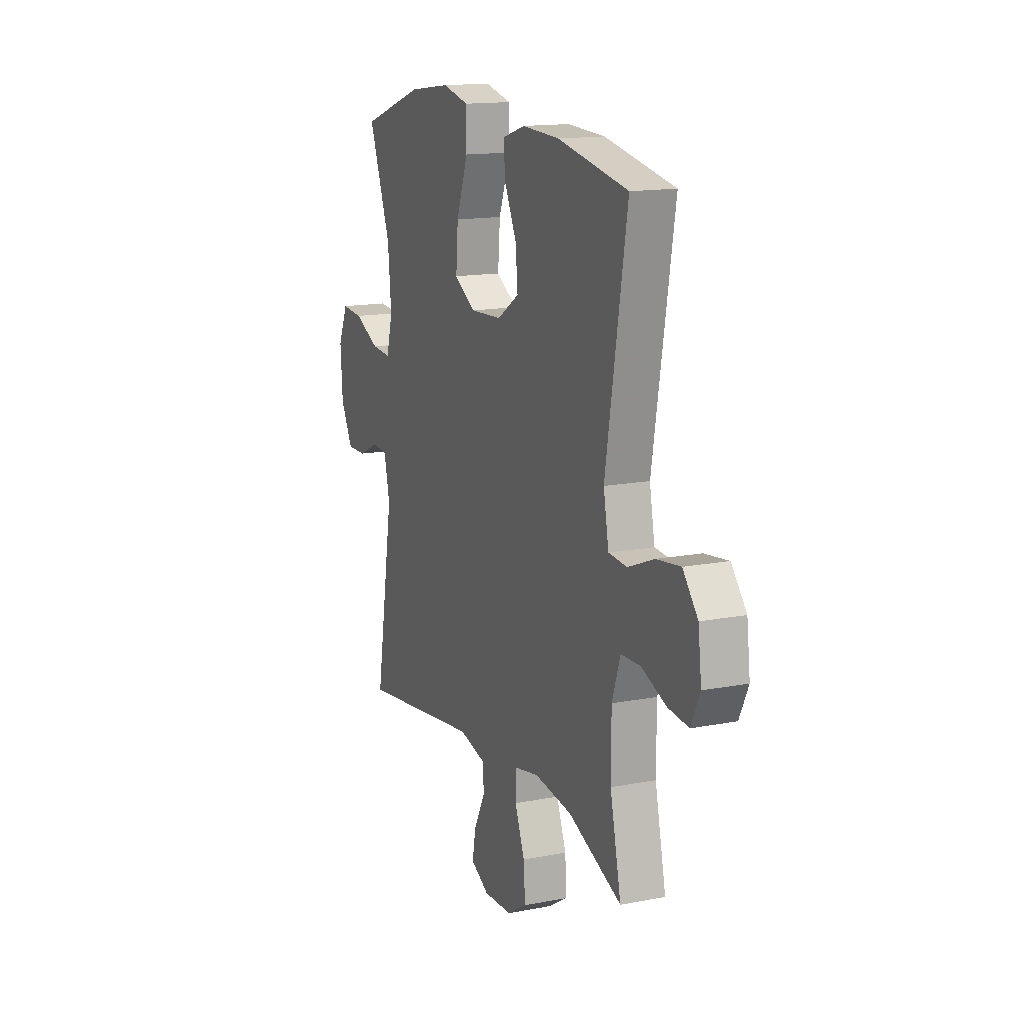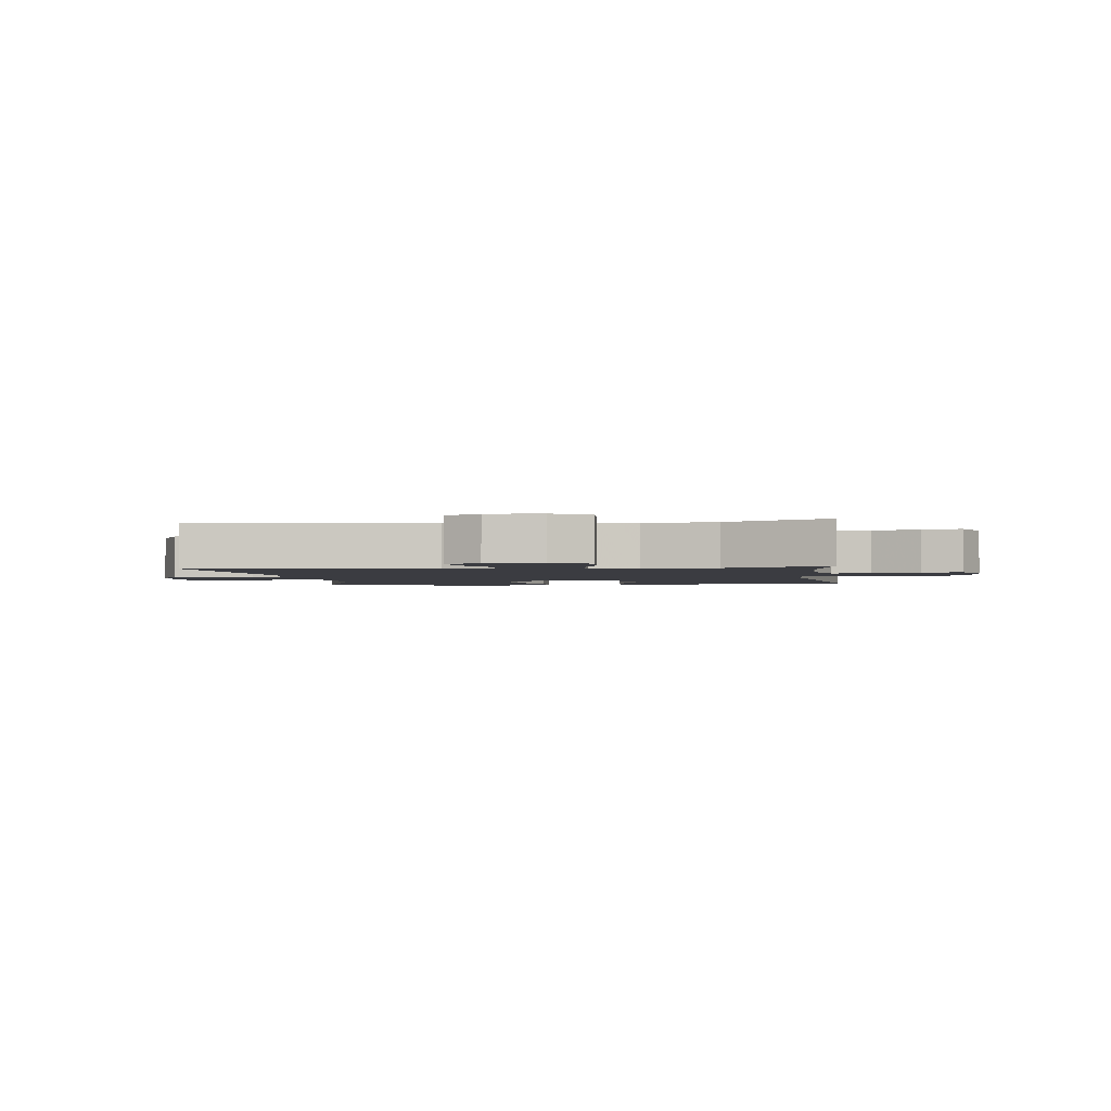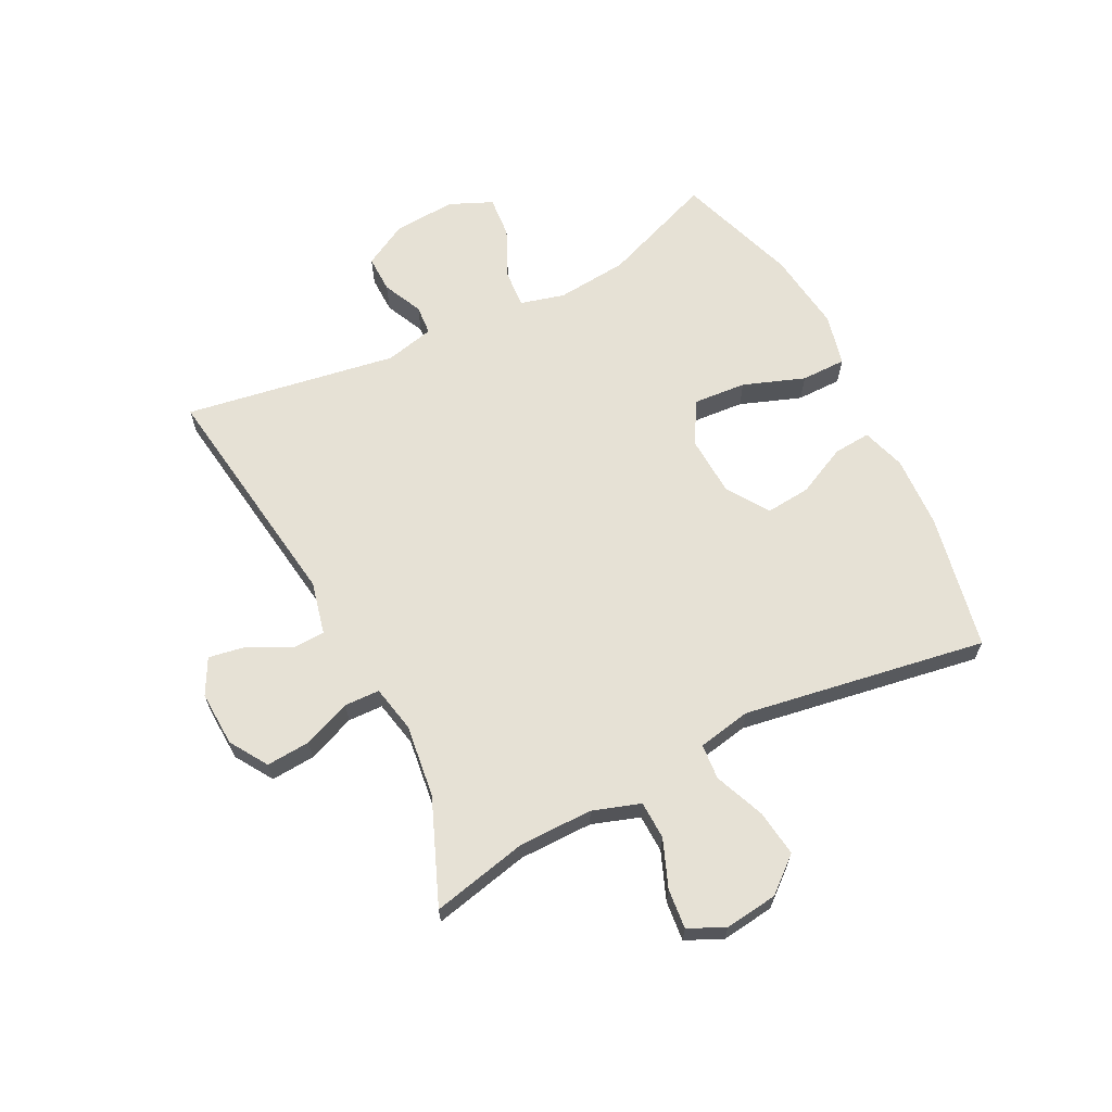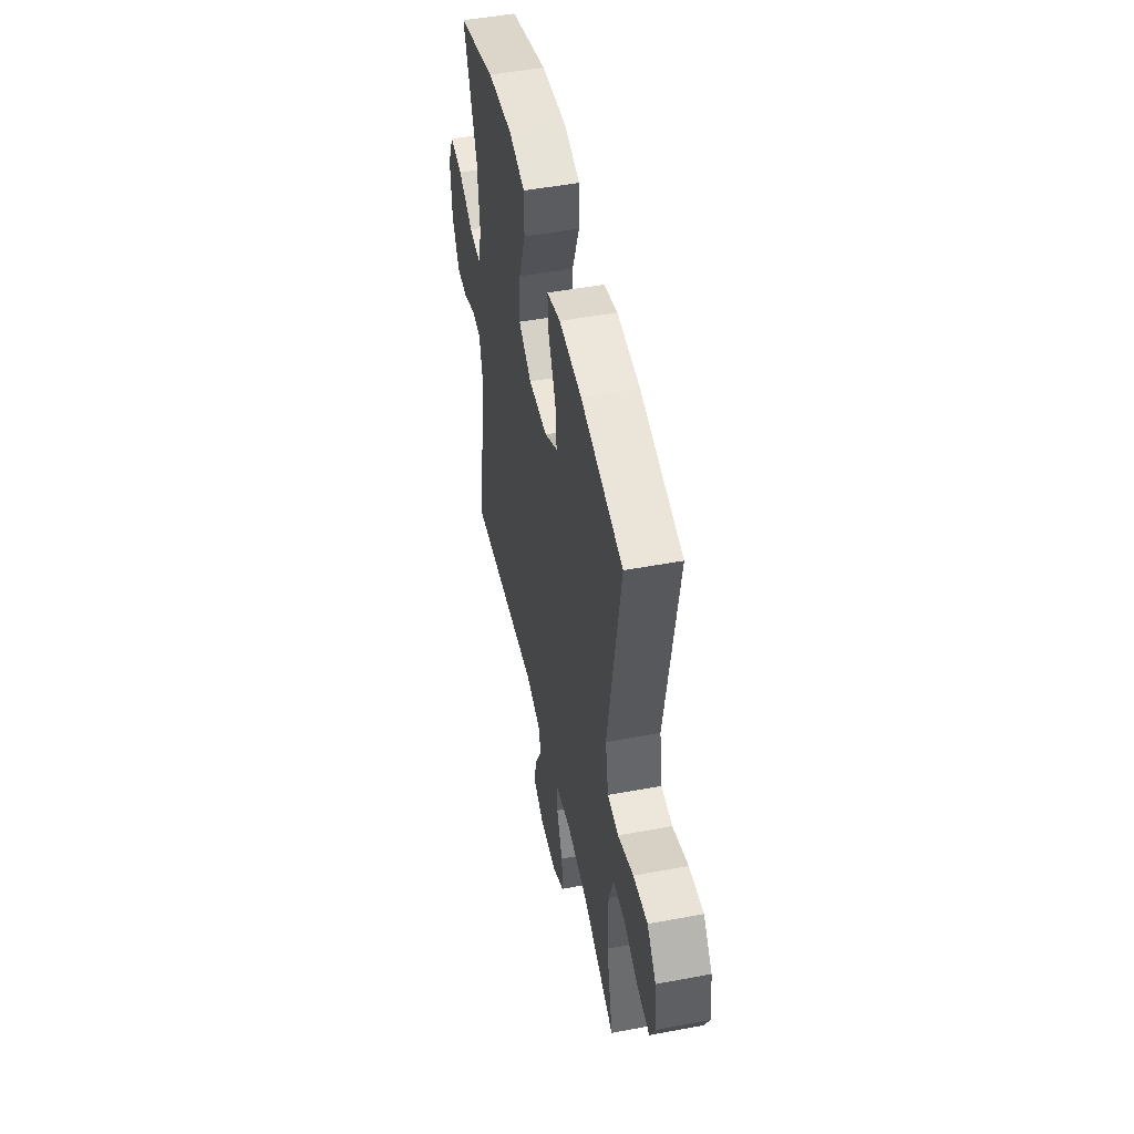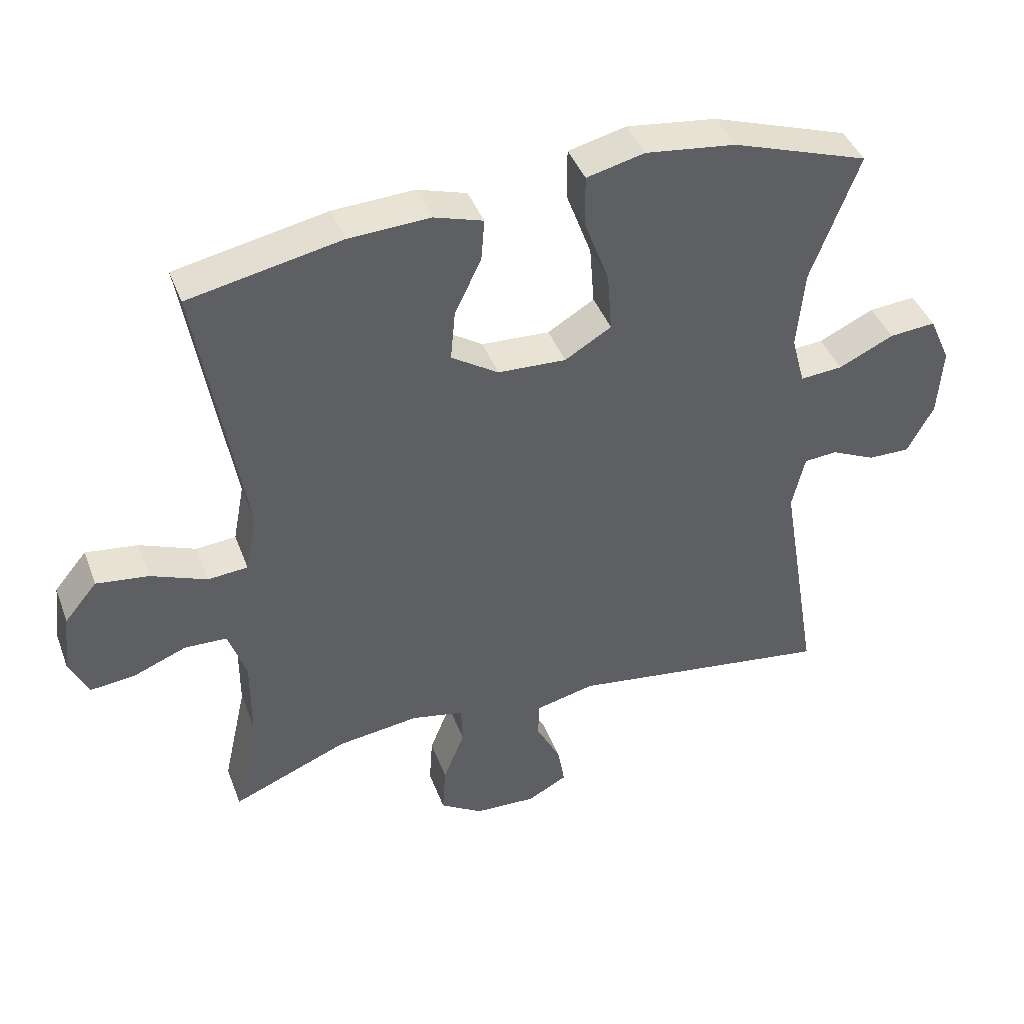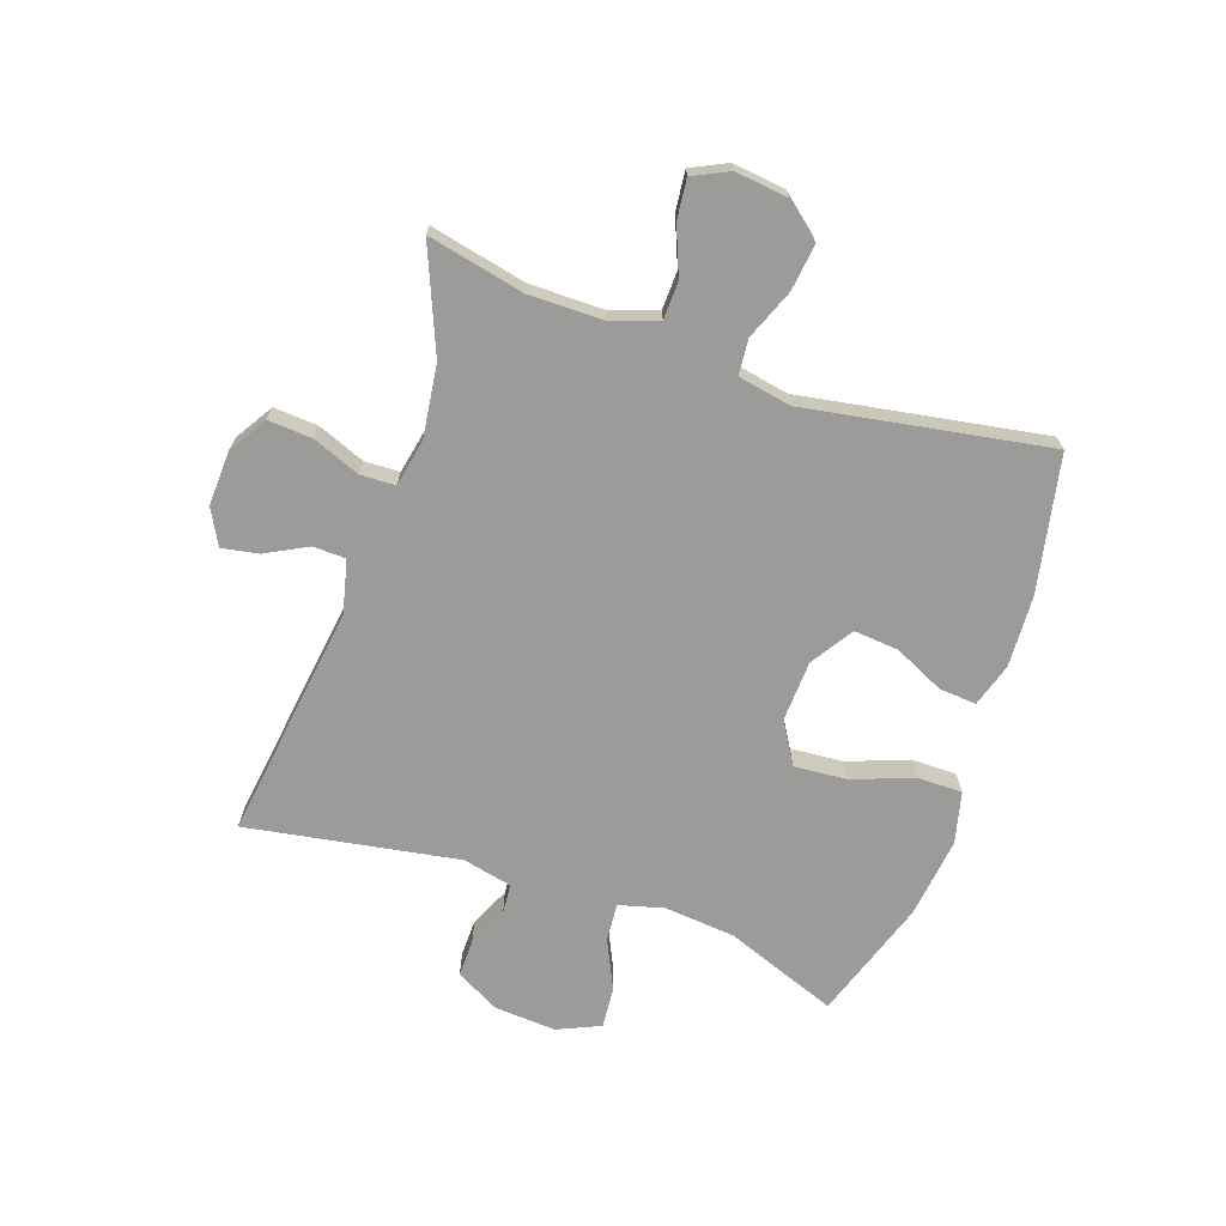
<metadata>
{"format":"obj","ext":"obj","renderer":"f3d","projection":"perspective","resolution":1024,"background":"white","views":[{"elev":14.8,"azim":-112.7,"up":"+Z"},{"elev":-2.2,"azim":-172.4,"up":"+Y"},{"elev":64.8,"azim":-117.0,"up":"+Y"},{"elev":49.5,"azim":-101.7,"up":"+Z"},{"elev":42.0,"azim":-19.8,"up":"+Z"},{"elev":-69.6,"azim":-108.9,"up":"+Y"}]}
</metadata>
<code>
v 0.5 0.07 0.5
v 0.428 0.07 0.309
v 0.417 0.07 0.189
v 0.437 0.07 0.114
v 0.501 0.07 0.119
v 0.584 0.07 0.158
v 0.654 0.07 0.164
v 0.686 0.07 0.092
v 0.679 0.07 -0.013
v 0.639 0.07 -0.087
v 0.576 0.07 -0.086
v 0.509 0.07 -0.055
v 0.459 0.07 -0.059
v 0.44 0.07 -0.142
v 0.5 0.07 -0.5
v 0.102 0.07 -0.445
v 0.013 0.07 -0.466
v 0.011 0.07 -0.521
v 0.048 0.07 -0.592
v 0.059 0.07 -0.654
v -0.001 0.07 -0.686
v -0.094 0.07 -0.682
v -0.158 0.07 -0.642
v -0.153 0.07 -0.568
v -0.121 0.07 -0.487
v -0.123 0.07 -0.428
v -0.202 0.07 -0.412
v -0.325 0.07 -0.428
v -0.5 0.07 -0.5
v -0.464 0.07 -0.337
v -0.464 0.07 -0.213
v -0.491 0.07 -0.133
v -0.555 0.07 -0.131
v -0.635 0.07 -0.163
v -0.702 0.07 -0.17
v -0.731 0.07 -0.109
v -0.72 0.07 -0.02
v -0.671 0.07 0.039
v -0.593 0.07 0.029
v -0.508 0.07 -0.005
v -0.448 0.07 0
v -0.431 0.07 0.09
v -0.5 0.07 0.5
v -0.271 0.07 0.546
v -0.149 0.07 0.552
v -0.075 0.07 0.529
v -0.08 0.07 0.466
v -0.12 0.07 0.382
v -0.127 0.07 0.306
v -0.056 0.07 0.26
v 0.047 0.07 0.255
v 0.117 0.07 0.297
v 0.11 0.07 0.386
v 0.072 0.07 0.489
v 0.072 0.07 0.565
v 0.159 0.07 0.586
v 0.295 0.07 0.569
v 0.5 0 0.5
v 0.428 0 0.309
v 0.417 0 0.189
v 0.437 0 0.114
v 0.501 0 0.119
v 0.584 0 0.158
v 0.654 0 0.164
v 0.686 0 0.092
v 0.679 0 -0.013
v 0.639 0 -0.087
v 0.576 0 -0.086
v 0.509 0 -0.055
v 0.459 0 -0.059
v 0.44 0 -0.142
v 0.5 0 -0.5
v 0.102 0 -0.445
v 0.013 0 -0.466
v 0.011 0 -0.521
v 0.048 0 -0.592
v 0.059 0 -0.654
v -0.001 0 -0.686
v -0.094 0 -0.682
v -0.158 0 -0.642
v -0.153 0 -0.568
v -0.121 0 -0.487
v -0.123 0 -0.428
v -0.202 0 -0.412
v -0.325 0 -0.428
v -0.5 0 -0.5
v -0.464 0 -0.337
v -0.464 0 -0.213
v -0.491 0 -0.133
v -0.555 0 -0.131
v -0.635 0 -0.163
v -0.702 0 -0.17
v -0.731 0 -0.109
v -0.72 0 -0.02
v -0.671 0 0.039
v -0.593 0 0.029
v -0.508 0 -0.005
v -0.448 0 0
v -0.431 0 0.09
v -0.5 0 0.5
v -0.271 0 0.546
v -0.149 0 0.552
v -0.075 0 0.529
v -0.08 0 0.466
v -0.12 0 0.382
v -0.127 0 0.306
v -0.056 0 0.26
v 0.047 0 0.255
v 0.117 0 0.297
v 0.11 0 0.386
v 0.072 0 0.489
v 0.072 0 0.565
v 0.159 0 0.586
v 0.295 0 0.569
f 56 57 1 2
f 53 54 55 56
f 52 53 56 2
f 51 52 2 3
f 50 51 3 4
f 45 46 47 48
f 45 48 49
f 42 43 44 45
f 41 42 45 49
f 37 38 39 40
f 35 36 37 40
f 33 34 35 40
f 32 33 40 41
f 31 32 41 49
f 28 29 30
f 27 28 30 31
f 26 27 31 49
f 22 23 24 25
f 18 19 20 21
f 17 18 21 22
f 14 15 16
f 13 14 16 17
f 9 10 11 12
f 9 12 13
f 8 9 13
f 5 6 7 8
f 4 5 8 13
f 50 4 13 17
f 25 26 49 50
f 17 22 25 50
f 59 58 114 113
f 113 112 111 110
f 59 113 110 109
f 60 59 109 108
f 61 60 108 107
f 105 104 103 102
f 106 105 102
f 102 101 100 99
f 106 102 99 98
f 97 96 95 94
f 97 94 93 92
f 97 92 91 90
f 98 97 90 89
f 106 98 89 88
f 87 86 85
f 88 87 85 84
f 106 88 84 83
f 82 81 80 79
f 78 77 76 75
f 79 78 75 74
f 73 72 71
f 74 73 71 70
f 69 68 67 66
f 70 69 66
f 70 66 65
f 65 64 63 62
f 70 65 62 61
f 74 70 61 107
f 107 106 83 82
f 107 82 79 74
f 1 58 59 2
f 2 59 60 3
f 3 60 61 4
f 4 61 62 5
f 5 62 63 6
f 6 63 64 7
f 7 64 65 8
f 8 65 66 9
f 9 66 67 10
f 10 67 68 11
f 11 68 69 12
f 12 69 70 13
f 13 70 71 14
f 14 71 72 15
f 15 72 73 16
f 16 73 74 17
f 17 74 75 18
f 18 75 76 19
f 19 76 77 20
f 20 77 78 21
f 21 78 79 22
f 22 79 80 23
f 23 80 81 24
f 24 81 82 25
f 25 82 83 26
f 26 83 84 27
f 27 84 85 28
f 28 85 86 29
f 29 86 87 30
f 30 87 88 31
f 31 88 89 32
f 32 89 90 33
f 33 90 91 34
f 34 91 92 35
f 35 92 93 36
f 36 93 94 37
f 37 94 95 38
f 38 95 96 39
f 39 96 97 40
f 40 97 98 41
f 41 98 99 42
f 42 99 100 43
f 43 100 101 44
f 44 101 102 45
f 45 102 103 46
f 46 103 104 47
f 47 104 105 48
f 48 105 106 49
f 49 106 107 50
f 50 107 108 51
f 51 108 109 52
f 52 109 110 53
f 53 110 111 54
f 54 111 112 55
f 55 112 113 56
f 56 113 114 57
f 57 114 58 1

</code>
